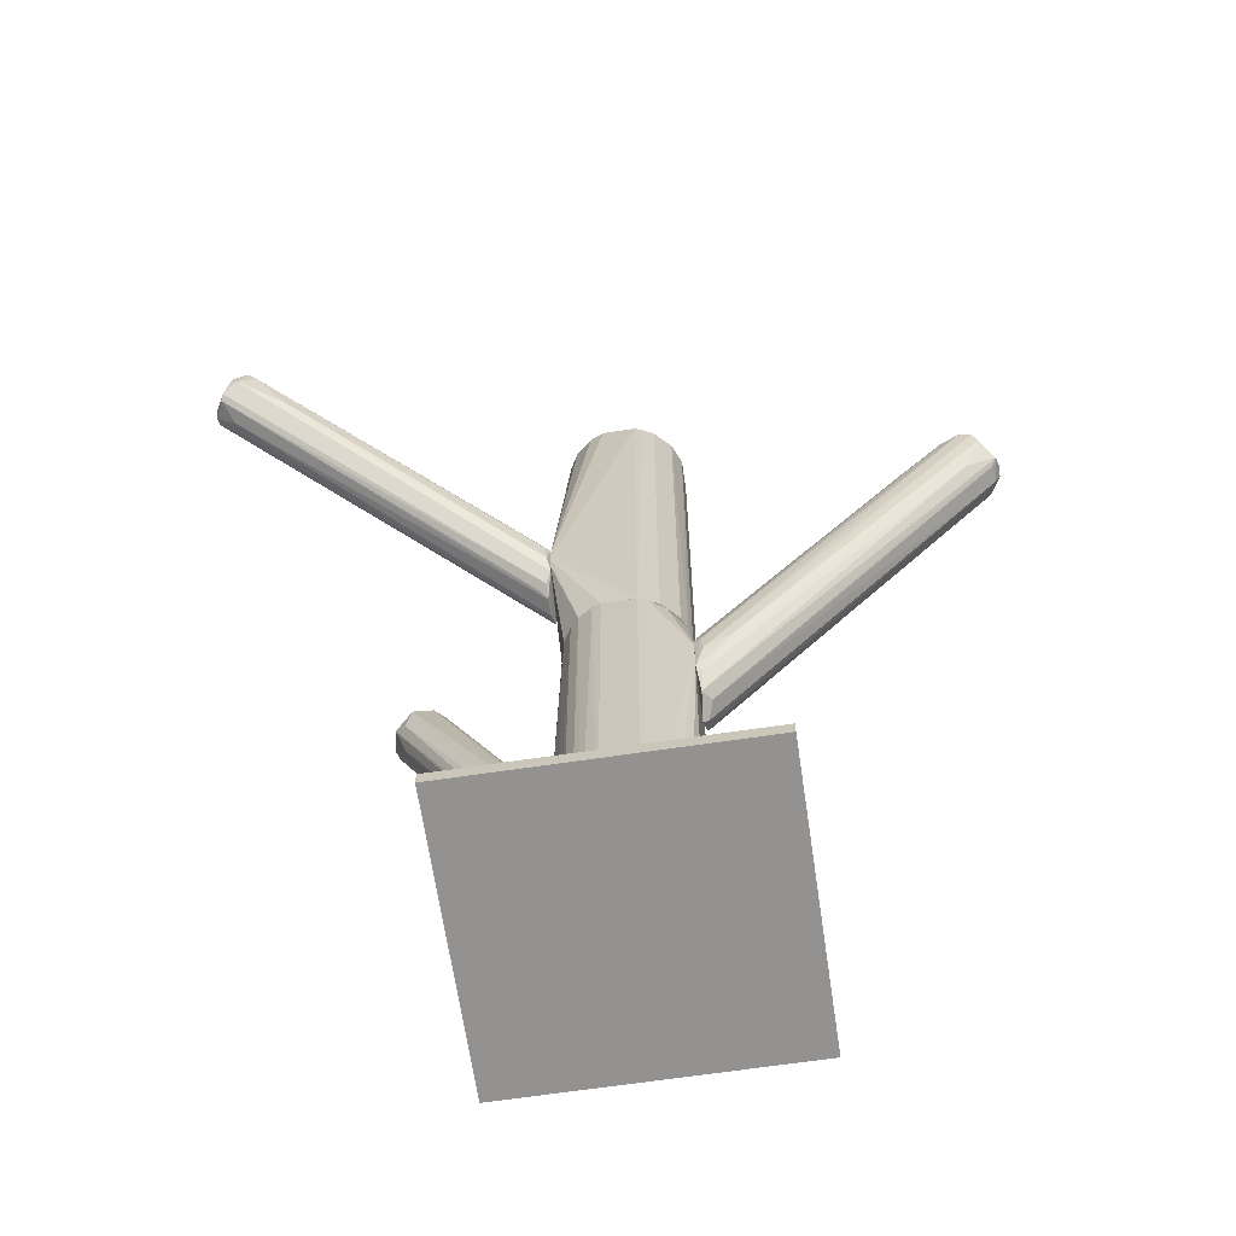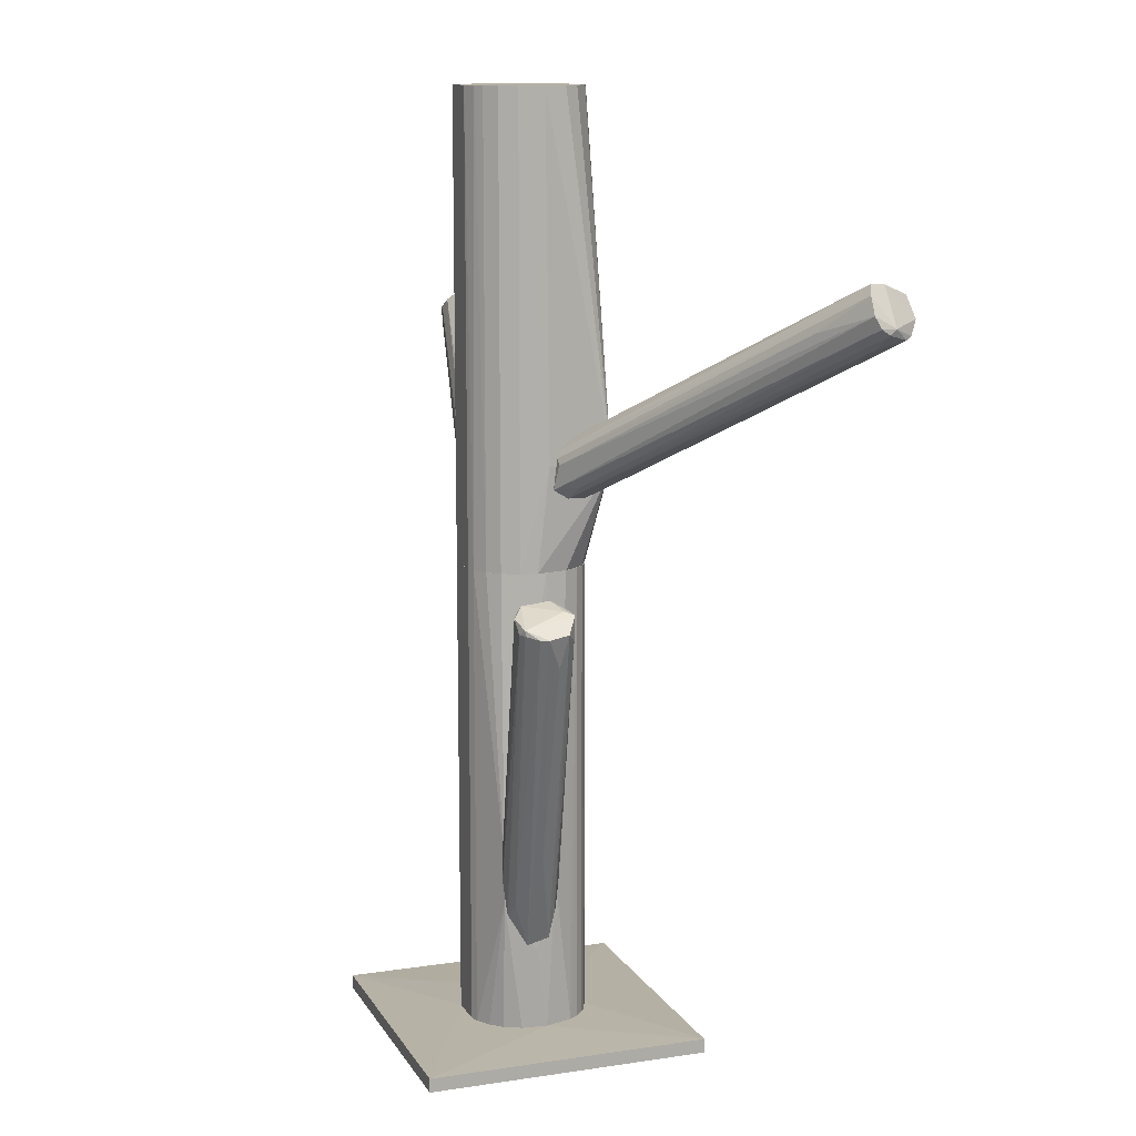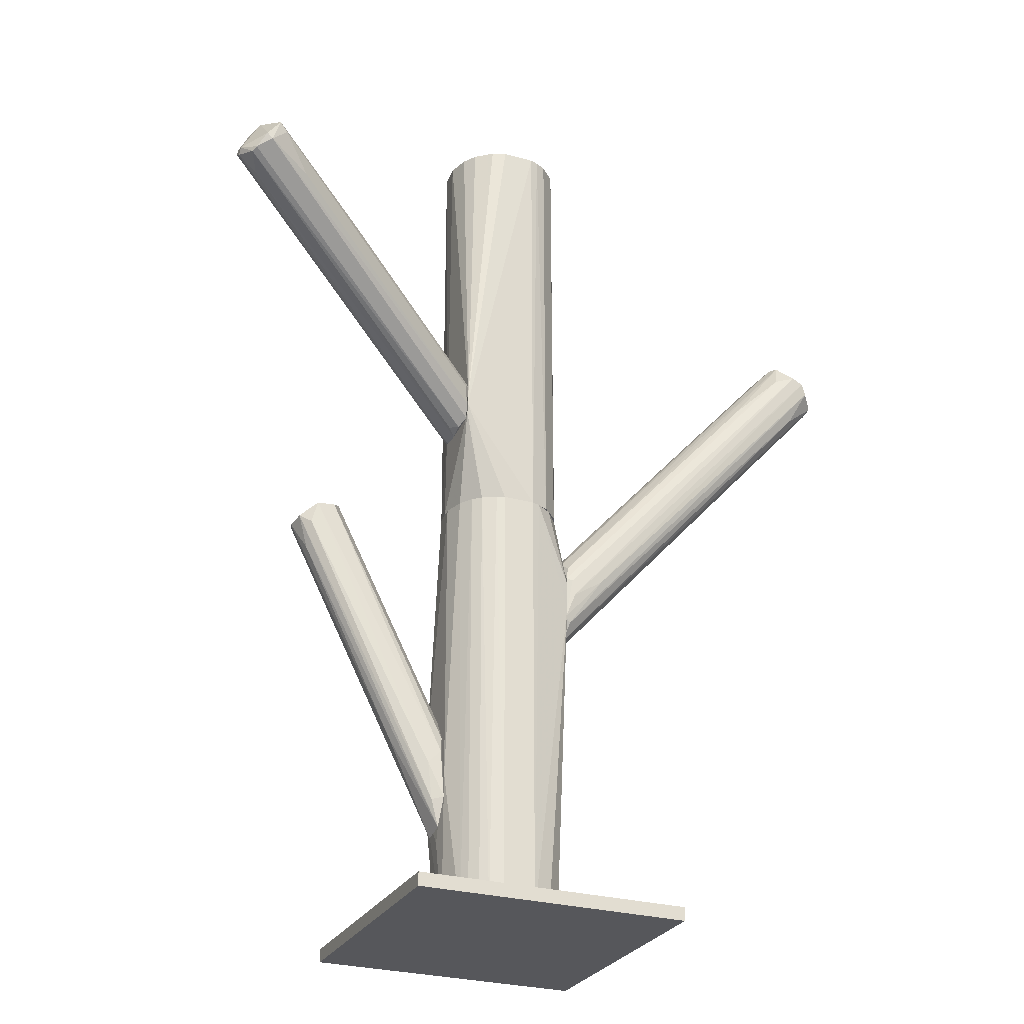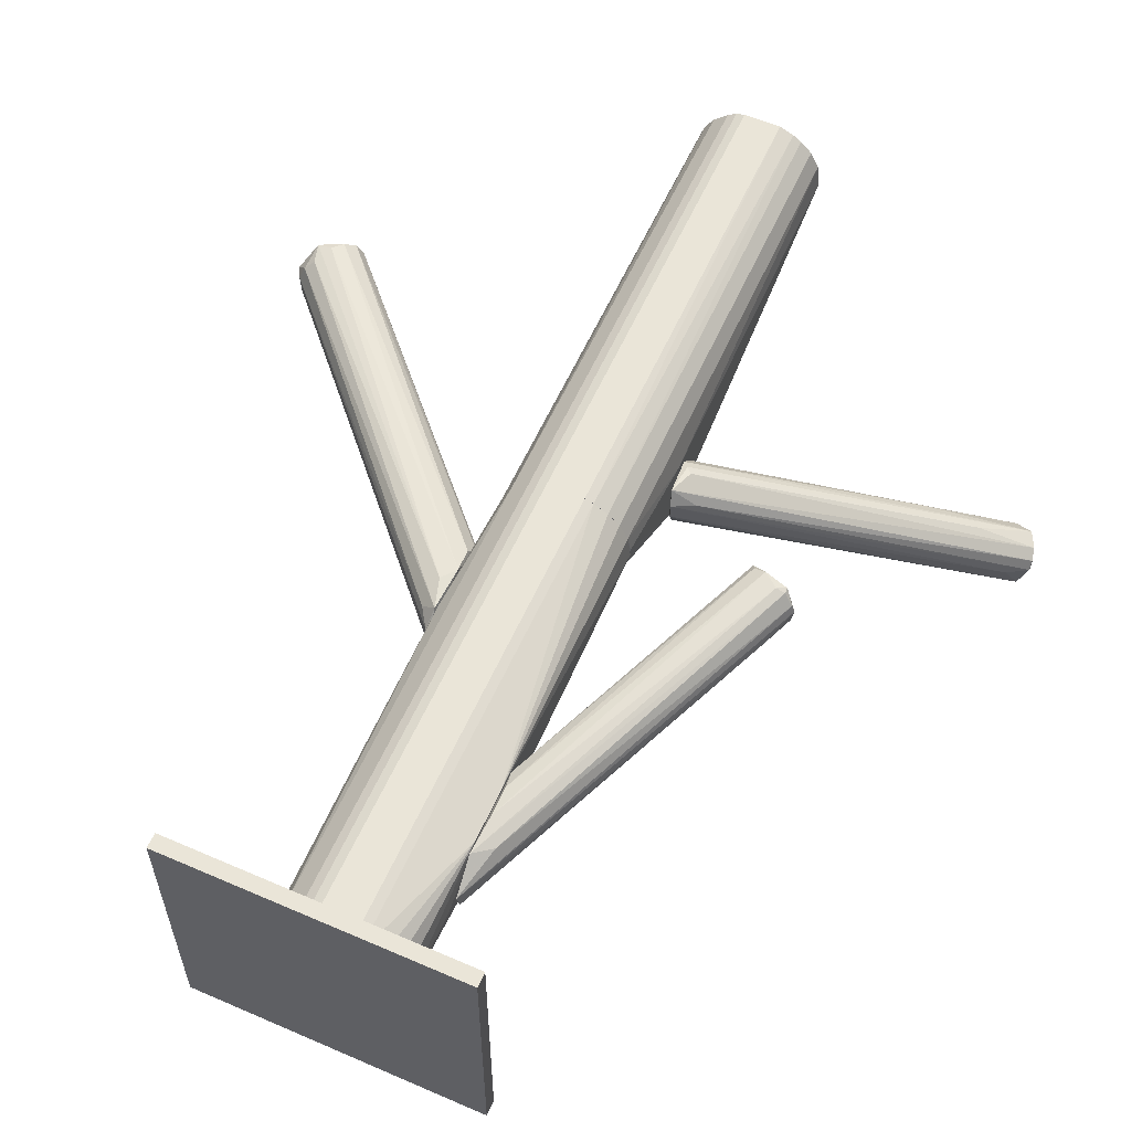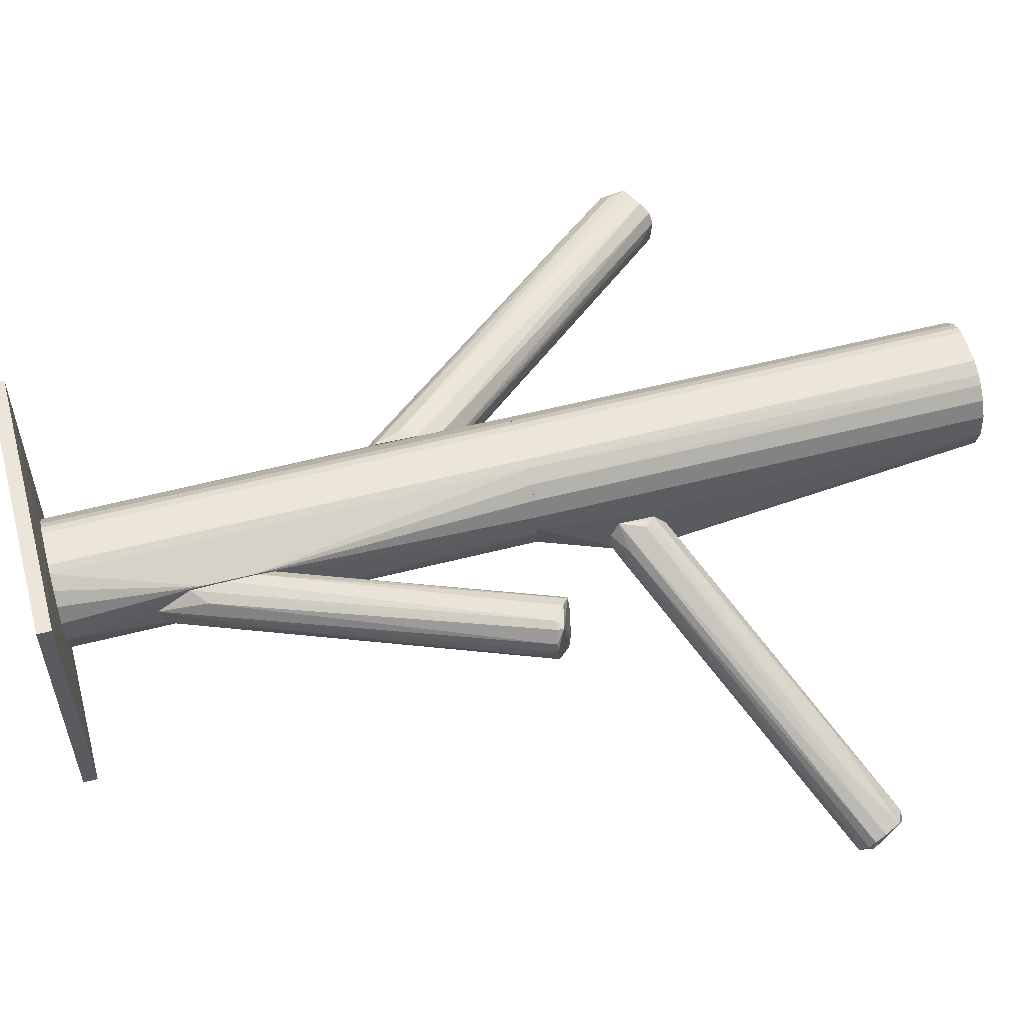
<metadata>
{"format":"obj","ext":"obj","renderer":"f3d","projection":"perspective","resolution":1024,"background":"white","views":[{"elev":-66.4,"azim":8.5,"up":"+Z"},{"elev":12.0,"azim":-109.8,"up":"+Z"},{"elev":-27.3,"azim":-23.5,"up":"+Z"},{"elev":59.0,"azim":-155.9,"up":"+Y"},{"elev":56.5,"azim":-105.0,"up":"+Y"}]}
</metadata>
<code>
o convex_0
v -0.01476 0.01104 -0.1145
v 0.03698 0.04788 -0.1152
v 0.005791 0.02733 -0.1145
v -0.0346 0.04788 -0.1187
v 0.03698 -0.02369 -0.1187
v -0.0346 -0.02369 -0.1187
v 0.03698 -0.02369 -0.1152
v 0.03698 0.04788 -0.1187
v -0.0346 0.04788 -0.1152
v -0.0346 -0.02369 -0.1152
v 0.01005 -0.001012 -0.1145
v 0.01642 0.01599 -0.1145
v -0.003417 -0.003135 -0.1145
f 7 11 13
f 4 5 6
f 6 5 7
f 5 2 7
f 4 2 8
f 5 4 8
f 2 5 8
f 1 3 9
f 3 2 9
f 2 4 9
f 4 6 9
f 9 6 10
f 6 7 10
f 1 9 10
f 3 1 11
f 11 7 12
f 2 3 12
f 7 2 12
f 3 11 12
f 10 7 13
f 1 10 13
f 11 1 13
o convex_1
v 0.01714 0.00182 -0.02799
v 0.0951 -0.001015 0.05209
v 0.0951 -0.003846 0.05209
v 0.07738 -0.001721 0.05705
v 0.01714 0.01741 -0.02019
v 0.01855 0.01245 -0.03437
v 0.08659 -0.01165 0.05705
v 0.01714 0.004656 -0.01098
v 0.09155 0.004651 0.05634
v 0.08659 -0.008101 0.04429
v 0.08376 0.002529 0.06131
v 0.01714 0.01174 -0.01098
v 0.01784 0.0167 -0.03083
v 0.01784 0.005365 -0.03366
v 0.08305 -0.008101 0.06131
v 0.01714 0.001115 -0.01665
v 0.09227 0.002529 0.04997
v 0.09297 -0.005265 0.04855
v 0.09084 -0.01093 0.0528
v 0.08588 0.004651 0.05918
v 0.01784 0.01528 -0.01382
v 0.01927 0.000407 -0.02161
v 0.01997 0.01741 -0.02374
v 0.09369 -0.001015 0.04926
v 0.06957 -0.007393 0.04429
v 0.01997 0.008195 -0.03296
v 0.09014 0.004651 0.05138
v 0.01855 0.002532 -0.02941
v 0.08801 0.005359 0.05634
v 0.02139 0.006073 -0.005315
v 0.08163 -0.005973 0.06131
v 0.02139 0.01386 -0.03011
v 0.08234 -0.000307 0.06202
v 0.01784 0.00182 -0.01311
v 0.08943 -0.01165 0.05563
v 0.08447 -0.001721 0.06202
v 0.01714 0.01245 -0.03509
v 0.08163 -0.01023 0.05563
v 0.01855 0.000407 -0.01736
v 0.01714 0.01032 -0.01028
v 0.09439 -0.006685 0.05067
v 0.02706 -0.000302 -0.01665
f 48 35 55
f 18 14 21
f 16 15 22
f 18 21 25
f 21 14 29
f 22 15 30
f 24 22 33
f 24 33 34
f 18 25 34
f 25 24 34
f 33 18 34
f 26 18 36
f 15 16 37
f 30 15 37
f 27 19 39
f 19 37 39
f 37 31 39
f 22 30 40
f 30 26 40
f 36 22 40
f 26 36 40
f 14 27 41
f 27 23 41
f 23 32 41
f 18 33 42
f 33 22 42
f 36 18 42
f 22 36 42
f 21 28 44
f 17 43 44
f 43 21 44
f 19 26 45
f 26 30 45
f 30 37 45
f 37 19 45
f 24 25 46
f 17 44 46
f 44 28 46
f 28 21 47
f 21 29 47
f 38 28 47
f 28 20 48
f 20 35 48
f 16 22 49
f 22 24 49
f 24 46 49
f 46 28 49
f 48 16 49
f 28 48 49
f 14 18 50
f 18 26 50
f 26 19 50
f 19 27 50
f 27 14 50
f 20 28 51
f 28 38 51
f 47 29 51
f 38 47 51
f 29 14 52
f 14 35 52
f 35 20 52
f 20 51 52
f 51 29 52
f 25 21 53
f 43 17 53
f 21 43 53
f 17 46 53
f 46 25 53
f 23 27 54
f 32 23 54
f 37 16 54
f 31 37 54
f 27 39 54
f 39 31 54
f 16 48 54
f 48 32 54
f 35 14 55
f 14 41 55
f 41 32 55
f 32 48 55
o convex_2
v -0.02823 0.01671 -0.06556
v -0.01547 0.01812 -0.05919
v -0.01547 0.01671 -0.05919
v -0.04949 0.01883 0.00106
v -0.0509 0.03017 -0.003203
v -0.01547 0.02167 -0.08328
v -0.01547 0.008907 -0.08257
v -0.04382 0.02734 0.001761
v -0.05516 0.01954 -0.003203
v -0.04594 0.01741 0.00106
v -0.01618 0.02308 -0.06698
v -0.05516 0.02662 -0.003905
v -0.01618 0.01671 -0.09178
v -0.01547 0.01103 -0.06556
v -0.0509 0.01671 0.00034
v -0.04382 0.02025 0.002472
v -0.01618 0.01103 -0.09037
v -0.04736 0.03017 -0.000361
v -0.01972 0.02096 -0.07974
v -0.01618 0.009617 -0.06982
v -0.05233 0.01741 -0.005326
v -0.01547 0.02167 -0.06273
v -0.01618 0.02308 -0.07407
v -0.05587 0.0245 -0.003905
v -0.05304 0.02946 -0.003203
v -0.04098 0.02379 -0.002484
v -0.04453 0.02875 0.00034
v -0.01547 0.01387 -0.06061
v -0.0183 0.01033 -0.08328
v -0.05233 0.02096 -0.01171
v -0.05304 0.02946 -0.001782
v -0.01972 0.009617 -0.07335
f 76 84 87
f 57 58 61
f 61 58 62
f 61 62 68
f 62 58 69
f 63 59 71
f 65 69 71
f 70 65 71
f 59 70 71
f 68 62 72
f 56 68 72
f 61 68 74
f 68 67 74
f 62 69 75
f 69 65 75
f 65 70 75
f 70 64 76
f 57 61 77
f 63 57 77
f 61 66 77
f 61 60 78
f 66 61 78
f 60 73 78
f 73 66 78
f 68 56 79
f 67 68 79
f 64 70 79
f 60 61 80
f 61 74 80
f 74 67 80
f 58 57 81
f 57 63 81
f 71 58 81
f 63 71 81
f 73 63 82
f 66 73 82
f 63 77 82
f 77 66 82
f 69 58 83
f 58 71 83
f 71 69 83
f 64 72 84
f 72 62 84
f 76 64 84
f 56 72 85
f 72 64 85
f 79 56 85
f 64 79 85
f 59 63 86
f 70 59 86
f 63 73 86
f 73 60 86
f 67 79 86
f 79 70 86
f 60 80 86
f 80 67 86
f 62 75 87
f 75 70 87
f 70 76 87
f 84 62 87
o convex_3
v -0.07855 -0.03645 0.07336
v -0.01689 0.001816 0.02091
v -0.01902 -0.000314 0.02233
v -0.09486 -0.03929 0.06698
v -0.01689 0.008902 0.03084
v -0.01689 -0.006687 0.03297
v -0.08847 -0.04779 0.0684
v -0.09201 -0.03574 0.07548
v -0.01547 0.00394 0.0358
v -0.01619 0.009616 0.02304
v -0.08634 -0.04708 0.07477
v -0.01547 -0.003855 0.02446
v -0.09272 -0.04425 0.06556
v -0.01619 -0.003147 0.03651
v -0.09414 -0.03574 0.07123
v -0.08776 -0.03787 0.07761
v -0.01689 0.006064 0.02091
v -0.08422 -0.04354 0.07619
v -0.07713 -0.04212 0.06414
v -0.01547 0.008194 0.03226
v -0.01831 0.008902 0.02942
v -0.09486 -0.03716 0.0684
v -0.01689 -0.001731 0.02233
v -0.01619 -0.005979 0.028
v -0.08989 -0.03857 0.06344
v -0.01547 -0.005271 0.03367
v -0.08989 -0.04 0.07761
v -0.09201 -0.04567 0.06627
v -0.06721 -0.02369 0.06414
v -0.08422 -0.04638 0.07265
v -0.08067 -0.02795 0.06627
v -0.02043 -0.001731 0.03934
v -0.02185 0.004648 0.02446
v -0.09486 -0.0407 0.0684
v -0.05729 -0.02936 0.05918
v -0.08989 -0.04779 0.06982
f 121 115 123
f 89 90 100
f 88 96 103
f 99 89 104
f 97 99 104
f 101 88 105
f 88 103 105
f 92 95 107
f 97 92 107
f 96 99 107
f 99 97 107
f 92 97 108
f 97 102 108
f 102 97 109
f 90 89 110
f 89 99 110
f 100 90 110
f 94 99 111
f 93 106 111
f 106 94 111
f 89 100 112
f 100 91 112
f 91 104 112
f 104 89 112
f 99 96 113
f 96 101 113
f 111 99 113
f 93 111 113
f 103 95 114
f 98 105 114
f 105 103 114
f 99 94 115
f 110 99 115
f 100 110 115
f 95 103 116
f 103 96 116
f 107 95 116
f 96 107 116
f 98 94 117
f 106 93 117
f 94 106 117
f 93 113 117
f 95 92 118
f 102 95 118
f 92 108 118
f 108 102 118
f 96 88 119
f 88 101 119
f 101 96 119
f 104 91 120
f 97 104 120
f 91 109 120
f 109 97 120
f 91 100 121
f 95 102 121
f 109 91 121
f 102 109 121
f 114 95 121
f 100 115 121
f 101 105 122
f 105 98 122
f 113 101 122
f 98 117 122
f 117 113 122
f 94 98 123
f 98 114 123
f 115 94 123
f 114 121 123
o convex_4
v 0.01359 0.02167 0.1187
v -0.01547 -0.005269 0.028
v -0.01547 -0.004557 0.02589
v 0.0143 0.00324 0.002481
v -0.005544 0.02662 0.002481
v -0.01405 0.01741 0.1187
v 0.005084 -0.00314 0.1187
v 0.0143 0.02095 0.002481
v 0.005793 0.02734 0.1187
v -0.01476 0.01316 0.002481
v 0.01643 0.008203 0.1187
v -0.01122 0.00182 0.1187
v 0.005084 -0.00314 0.002481
v -0.006961 0.02592 0.1187
v 0.007919 0.02662 0.002481
v -0.01193 0.02167 0.002481
v 0.01643 0.01599 0.002481
v 0.01005 -0.001014 0.1187
v -0.009088 -0.000303 0.002481
v -0.003418 -0.00314 0.1187
v -0.01476 0.01103 0.1187
v 0.01643 0.01599 0.1187
v 0.01643 0.008203 0.002481
v -0.003418 0.02734 0.002481
v -0.01547 0.01033 0.02871
v -0.003418 0.02734 0.1187
v -0.01193 0.02167 0.1187
v 0.01005 -0.001014 0.002481
v 0.0143 0.00324 0.1187
v 0.01005 0.02521 0.1187
v -0.01405 0.01741 0.002481
v 0.005793 0.02734 0.002481
v -0.01547 -0.005269 0.03226
v -0.009088 0.0245 0.002481
v -0.003418 -0.00314 0.002481
v -0.01334 0.005366 0.1187
v -0.01334 0.005366 0.002481
v -0.006961 -0.00172 0.1187
v 0.01005 0.02521 0.002481
v 0.01571 0.01812 0.1187
v 0.00721 -0.002432 0.1187
v -0.009088 0.0245 0.1187
v 0.01571 0.006074 0.002481
v -0.01476 -0.005269 0.03226
v 0.007919 0.02662 0.1187
f 153 138 168
f 124 129 130
f 127 128 131
f 129 124 132
f 128 127 133
f 124 130 134
f 130 129 135
f 133 127 136
f 129 132 137
f 131 128 138
f 128 133 139
f 127 131 140
f 134 130 141
f 125 126 142
f 133 136 142
f 130 135 143
f 135 129 144
f 124 134 145
f 134 140 145
f 127 140 146
f 140 134 146
f 138 128 147
f 126 125 148
f 133 126 148
f 144 129 148
f 128 137 149
f 137 132 149
f 147 128 149
f 132 147 149
f 129 137 150
f 139 129 150
f 136 127 151
f 127 141 151
f 134 141 152
f 141 127 152
f 132 124 153
f 139 133 154
f 129 139 154
f 133 148 154
f 148 129 154
f 132 138 155
f 147 132 155
f 138 147 155
f 130 143 156
f 148 125 156
f 144 148 156
f 137 128 157
f 128 139 157
f 139 150 157
f 136 125 158
f 125 142 158
f 142 136 158
f 135 144 159
f 156 135 159
f 144 156 159
f 126 133 160
f 142 126 160
f 133 142 160
f 143 135 161
f 156 143 161
f 135 156 161
f 124 131 162
f 131 138 162
f 153 124 162
f 138 153 162
f 131 124 163
f 140 131 163
f 124 145 163
f 145 140 163
f 130 136 164
f 141 130 164
f 136 151 164
f 151 141 164
f 150 137 165
f 137 157 165
f 157 150 165
f 127 146 166
f 146 134 166
f 152 127 166
f 134 152 166
f 125 136 167
f 136 130 167
f 156 125 167
f 130 156 167
f 138 132 168
f 132 153 168
o convex_5
v -0.01547 0.01387 -0.09391
v 0.01714 0.009618 -0.011
v 0.01714 0.006783 -0.011
v 0.01642 0.01599 -0.1145
v -0.003418 0.02734 0.002469
v -0.003418 -0.003142 0.002469
v 0.005084 -0.003142 -0.1145
v -0.003418 0.02734 -0.1145
v 0.01005 0.02521 0.002469
v -0.01405 0.01741 0.002469
v -0.01121 0.001822 -0.1145
v 0.01714 0.001112 -0.02588
v -0.01334 0.005366 0.002469
v -0.01547 0.02237 -0.08044
v 0.007918 0.02662 -0.1145
v 0.00721 -0.002432 0.002469
v 0.0143 0.003239 -0.1145
v 0.0143 0.02096 0.002469
v -0.01405 0.01741 -0.1145
v -0.003418 -0.003142 -0.1145
v 0.005793 0.02734 0.002469
v -0.01547 0.008911 -0.07619
v -0.009087 -0.000305 0.002469
v 0.01714 0.01741 -0.03014
v 0.0143 0.02096 -0.1145
v 0.01571 0.006073 0.002469
v -0.009087 0.0245 0.002469
v -0.01476 0.01103 0.002469
v 0.01642 0.008201 -0.1145
v 0.01005 -0.001012 -0.1145
v -0.01476 0.01103 -0.1145
v -0.006961 -0.001722 -0.1145
v -0.009087 0.0245 -0.1145
v -0.01547 0.02237 -0.06768
v 0.01642 0.01599 0.002469
v 0.005793 0.02734 -0.1145
v 0.005084 -0.003142 0.002469
v 0.01714 0.001112 -0.01809
v -0.01192 0.02166 0.002469
v -0.005544 0.02663 0.002469
v -0.01121 0.001822 0.002469
v -0.01263 0.003946 -0.1145
v 0.01005 0.02521 -0.1145
v -0.005544 0.02663 -0.1145
v -0.005544 -0.002429 0.002469
v 0.01146 0.000402 0.002469
v -0.01192 0.02166 -0.1145
v -0.009087 -0.000305 -0.1145
v 0.007918 0.02662 0.002469
f 183 189 217
f 172 175 176
f 173 174 177
f 174 173 178
f 176 175 179
f 170 171 180
f 174 178 181
f 172 176 183
f 177 174 184
f 175 180 184
f 175 172 185
f 177 184 186
f 176 179 187
f 175 174 188
f 179 175 188
f 176 173 189
f 173 177 189
f 182 169 190
f 174 181 191
f 170 180 192
f 186 192 193
f 172 183 193
f 177 186 193
f 192 172 193
f 186 184 194
f 178 173 195
f 181 178 196
f 190 181 196
f 185 172 197
f 180 185 197
f 192 180 197
f 172 192 197
f 180 175 198
f 175 185 198
f 185 180 198
f 169 182 199
f 187 179 199
f 182 187 199
f 190 169 199
f 179 188 200
f 176 187 201
f 182 190 202
f 196 178 202
f 190 196 202
f 171 170 203
f 170 192 203
f 192 186 203
f 194 171 203
f 186 194 203
f 183 176 204
f 176 189 204
f 189 183 204
f 174 175 205
f 184 174 205
f 175 184 205
f 180 171 206
f 184 180 206
f 171 194 206
f 178 195 207
f 195 202 207
f 202 178 207
f 173 176 208
f 195 173 208
f 182 202 208
f 202 195 208
f 191 181 209
f 179 191 209
f 181 190 210
f 199 179 210
f 190 199 210
f 179 209 210
f 209 181 210
f 183 177 211
f 193 183 211
f 177 193 211
f 176 201 212
f 201 182 212
f 208 176 212
f 182 208 212
f 188 174 213
f 174 191 213
f 200 188 213
f 191 200 213
f 194 184 214
f 184 206 214
f 206 194 214
f 187 182 215
f 182 201 215
f 201 187 215
f 191 179 216
f 179 200 216
f 200 191 216
f 177 183 217
f 189 177 217

</code>
